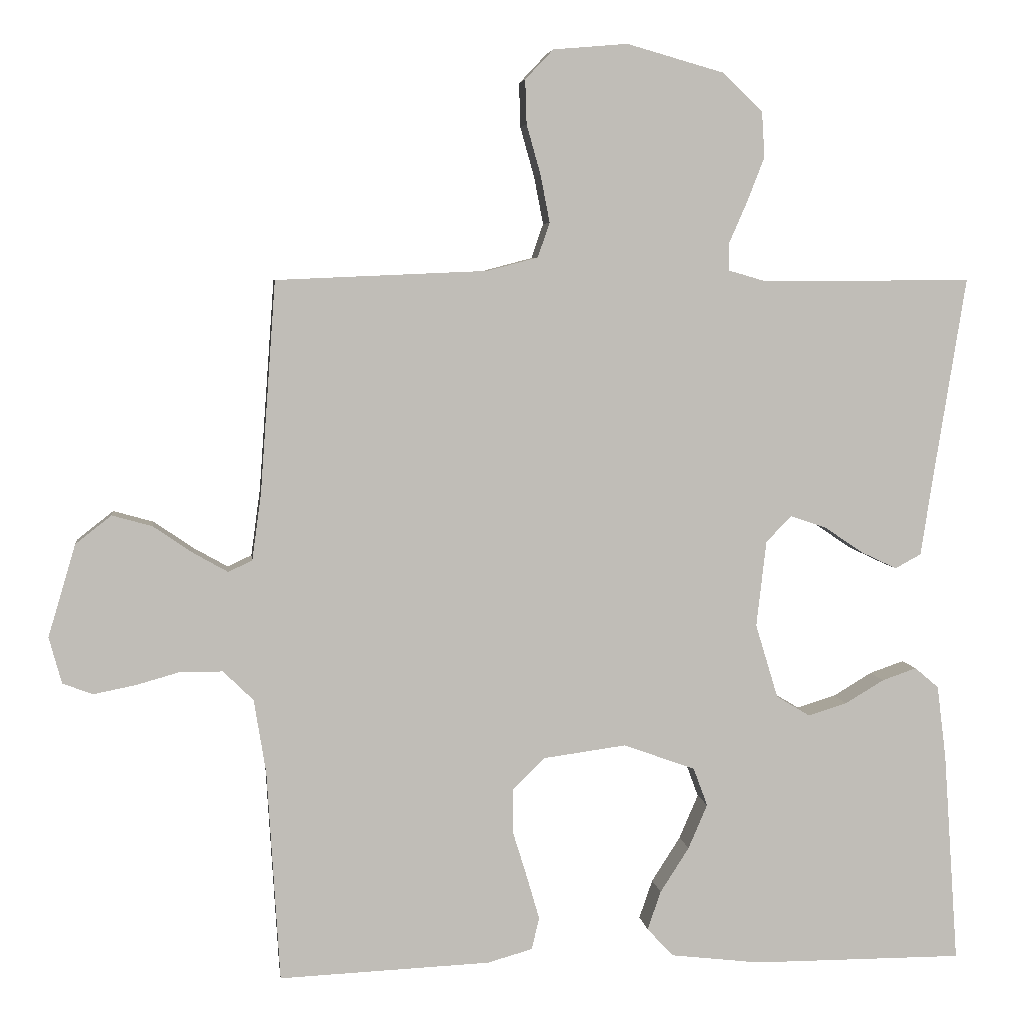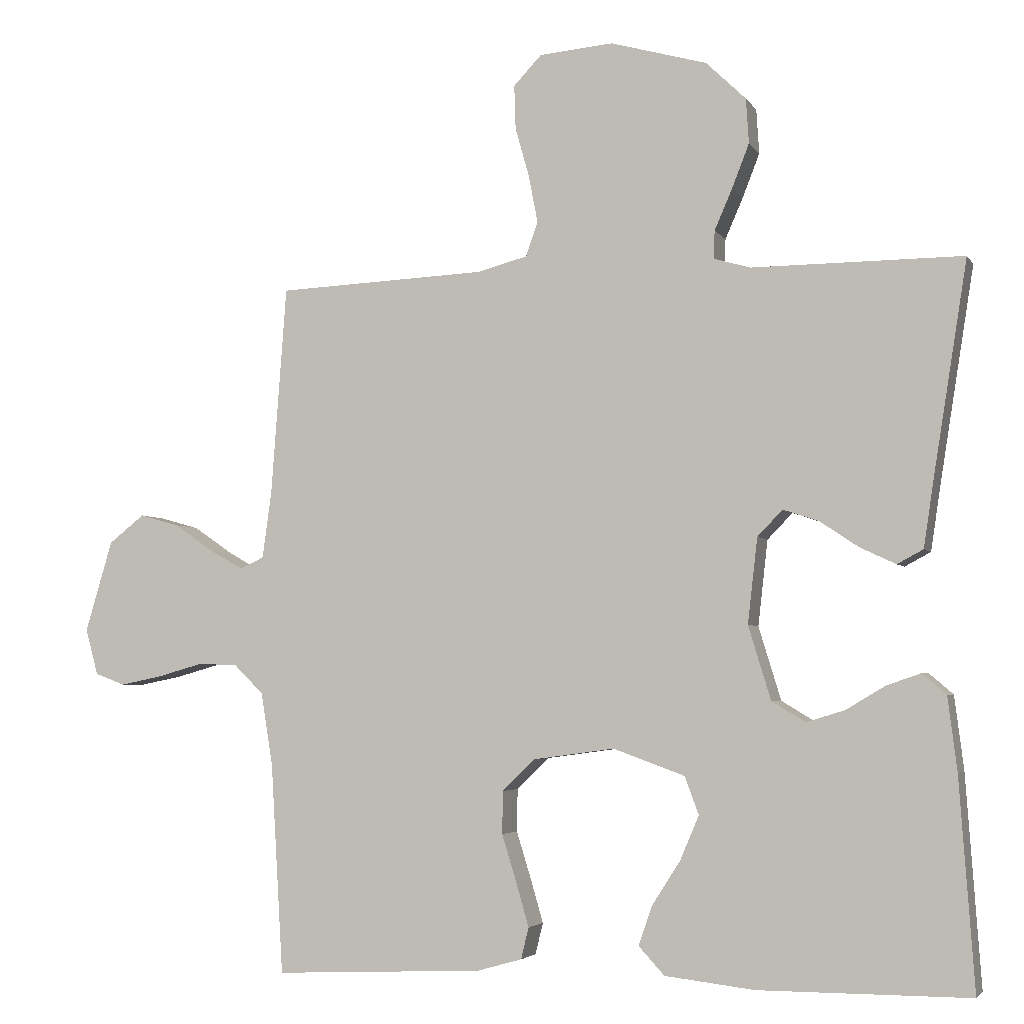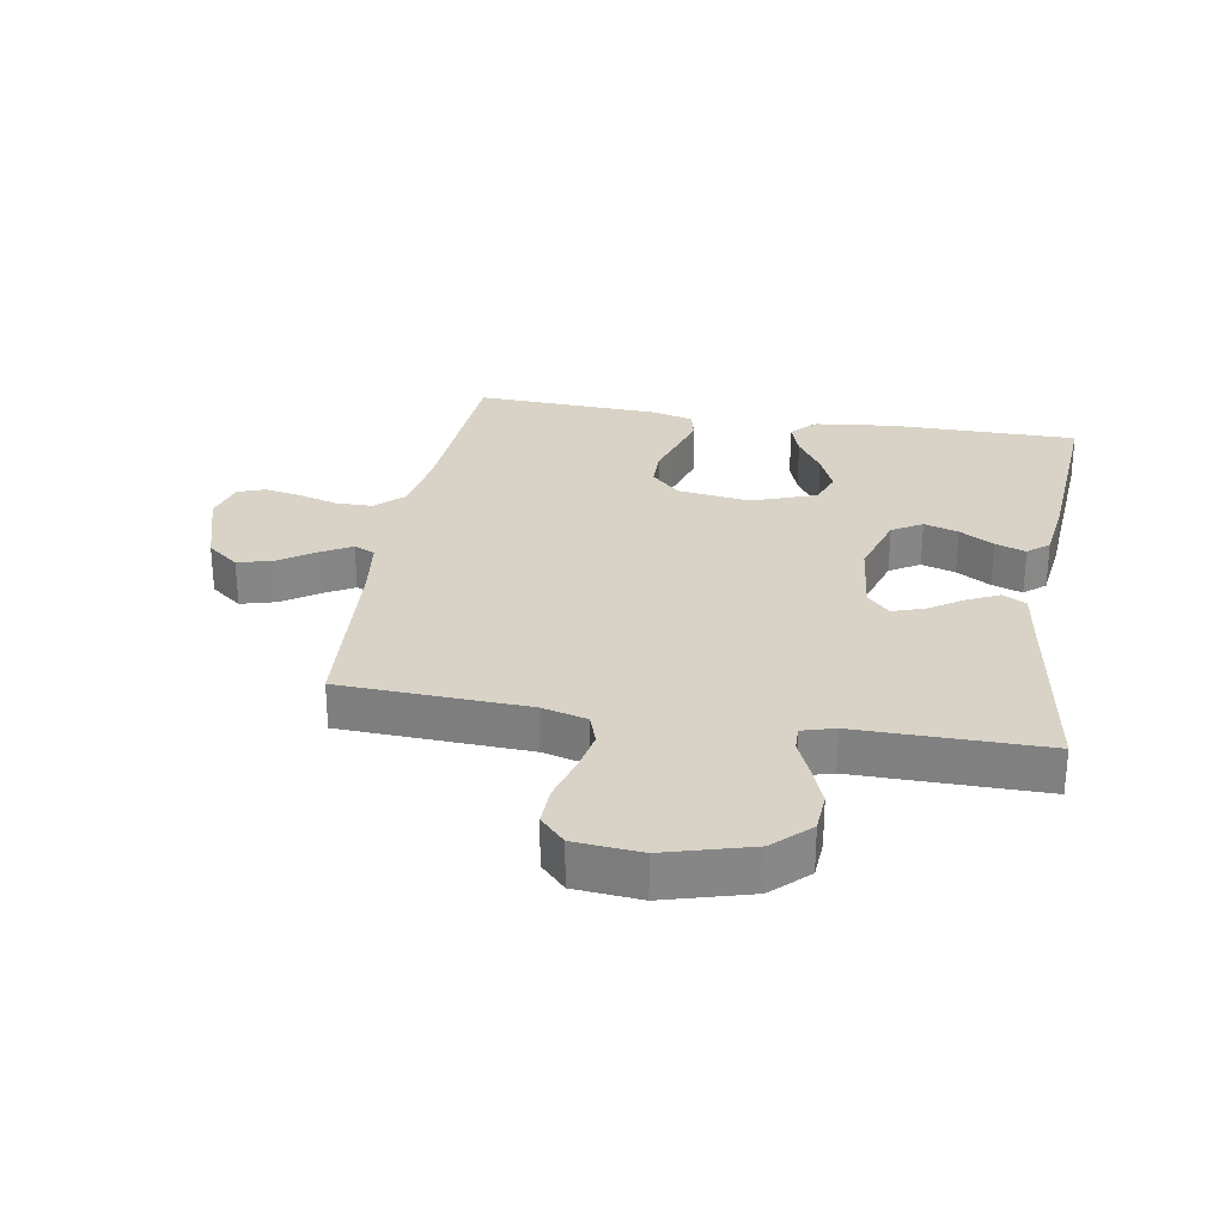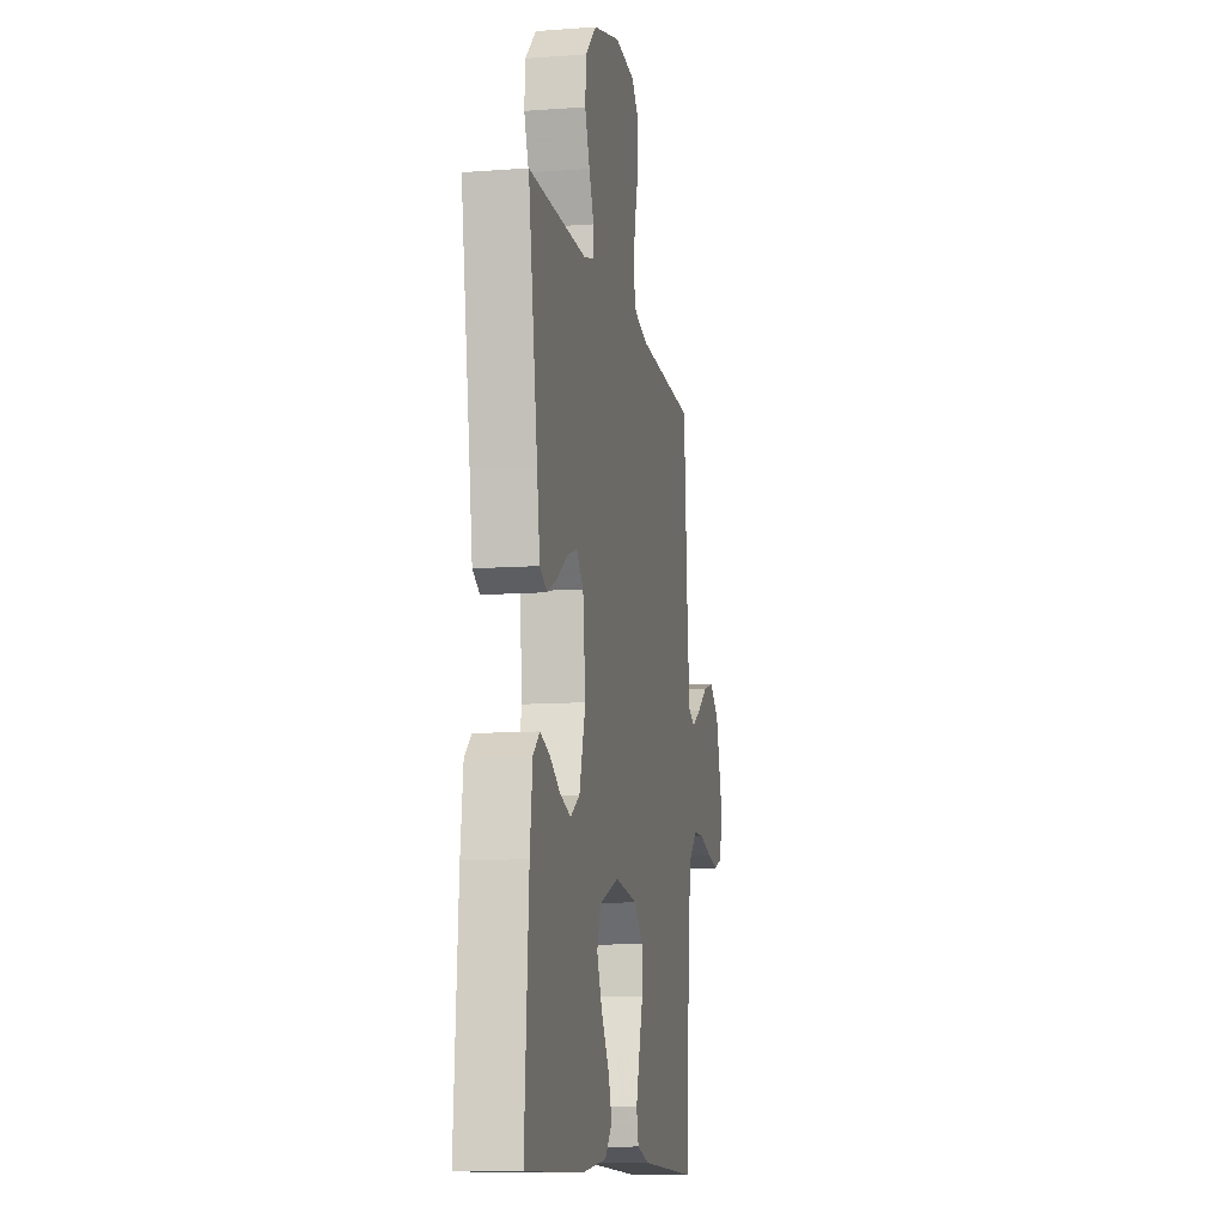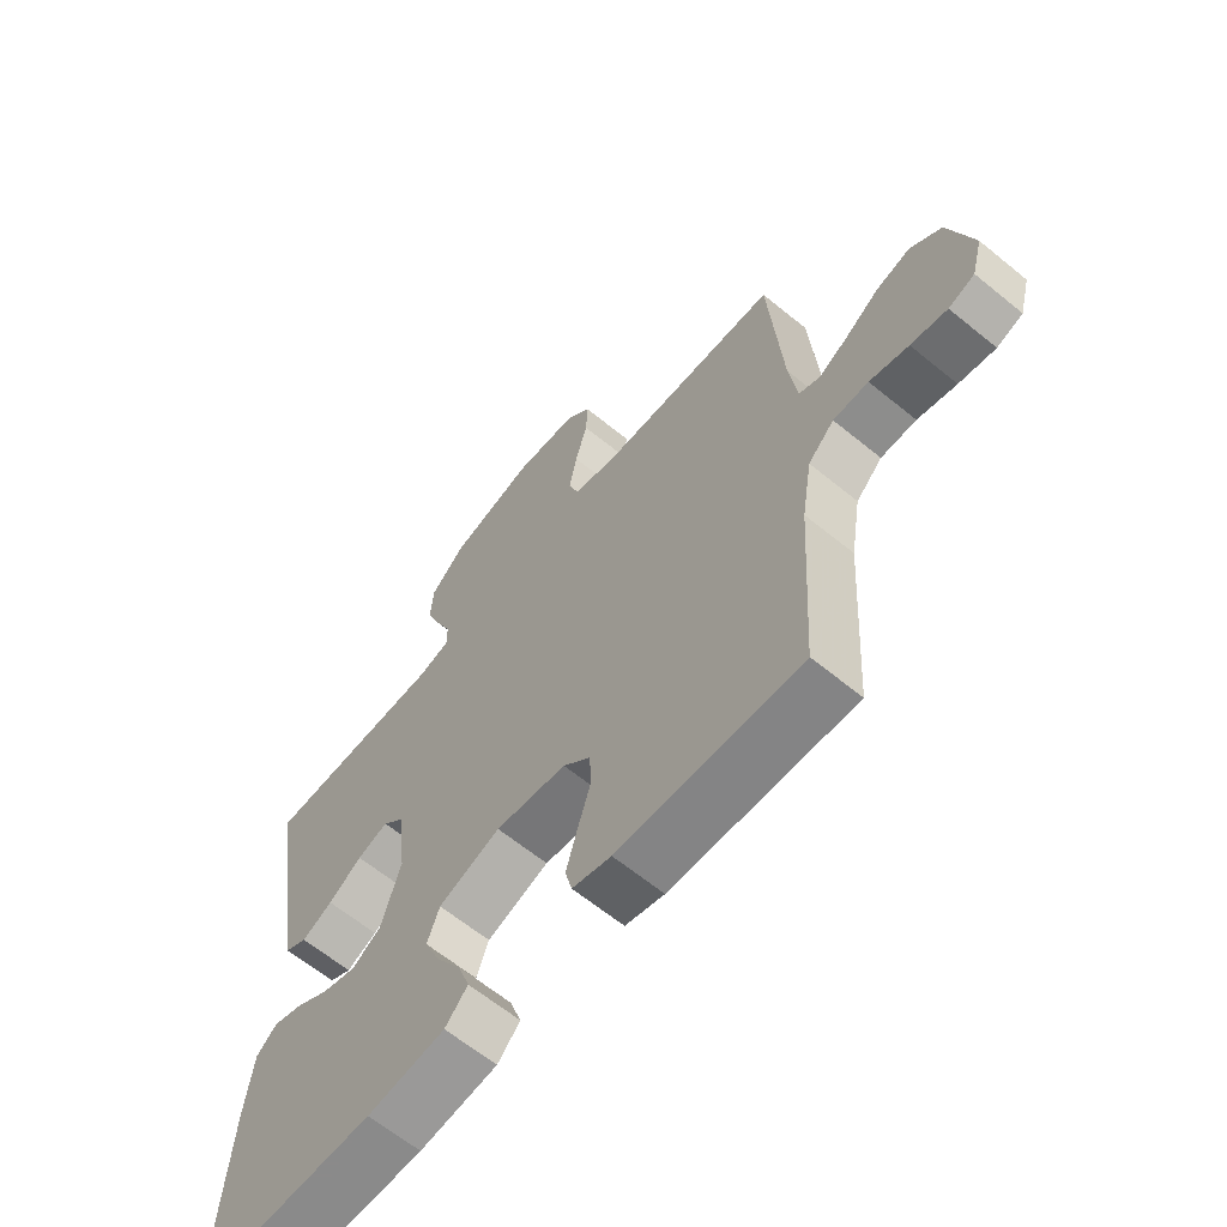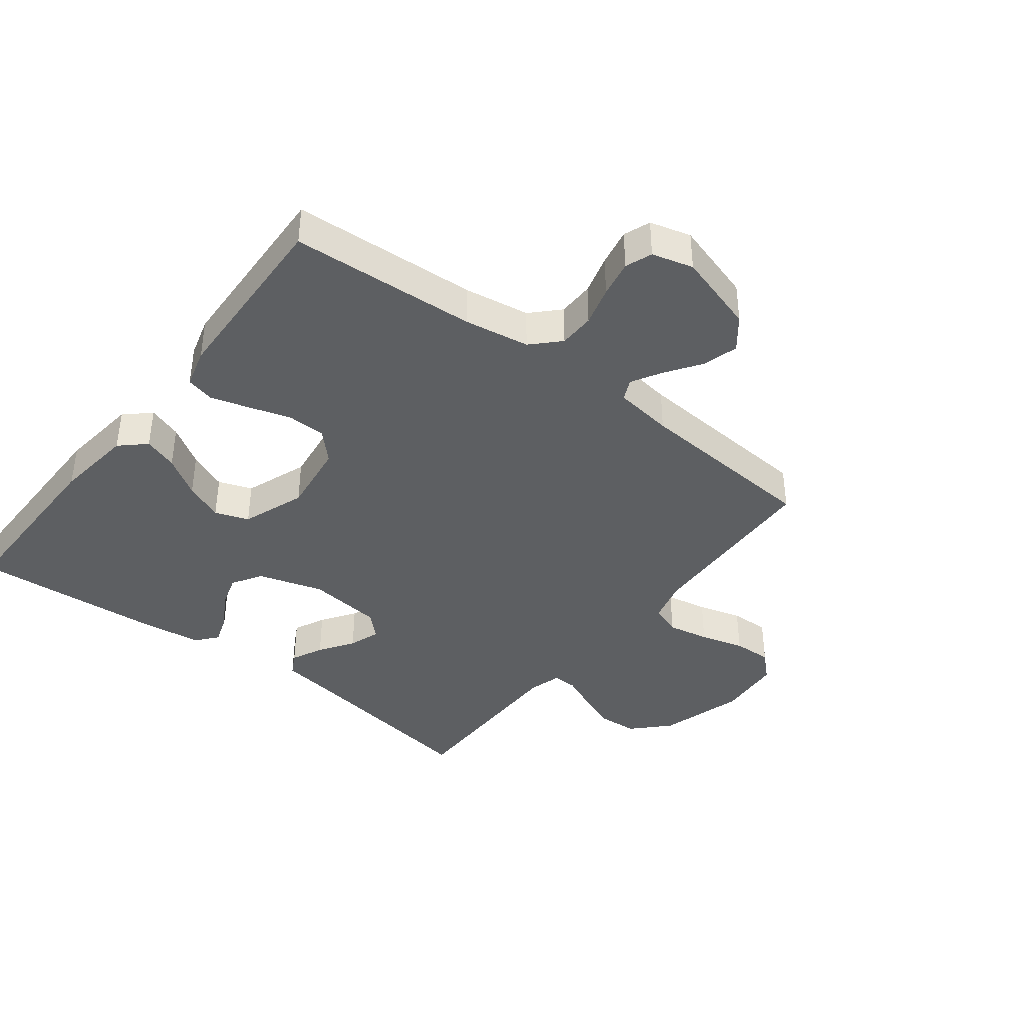
<metadata>
{"format":"obj","ext":"obj","renderer":"f3d","projection":"perspective","resolution":1024,"background":"white","views":[{"elev":5.1,"azim":-7.0,"up":"+Z"},{"elev":-4.0,"azim":17.5,"up":"+Z"},{"elev":28.2,"azim":9.8,"up":"+Y"},{"elev":-10.8,"azim":100.4,"up":"+Z"},{"elev":-63.6,"azim":-129.6,"up":"+Z"},{"elev":-39.5,"azim":-127.8,"up":"+Y"}]}
</metadata>
<code>
v -0.5 0.07 0.5
v -0.2 0.07 0.513
v -0.128 0.07 0.532
v -0.111 0.07 0.581
v -0.124 0.07 0.648
v -0.144 0.07 0.719
v -0.146 0.07 0.782
v -0.106 0.07 0.824
v 0 0.07 0.833
v 0.138 0.07 0.794
v 0.195 0.07 0.739
v 0.199 0.07 0.675
v 0.174 0.07 0.611
v 0.149 0.07 0.554
v 0.148 0.07 0.514
v 0.2 0.07 0.499
v 0.5 0.07 0.5
v 0.452 0.07 0.2
v 0.437 0.07 0.101
v 0.4 0.07 0.081
v 0.349 0.07 0.105
v 0.294 0.07 0.142
v 0.243 0.07 0.159
v 0.207 0.07 0.122
v 0.193 0.07 0
v 0.225 0.07 -0.105
v 0.273 0.07 -0.134
v 0.328 0.07 -0.117
v 0.383 0.07 -0.084
v 0.432 0.07 -0.067
v 0.466 0.07 -0.096
v 0.479 0.07 -0.2
v 0.5 0.07 -0.5
v 0.2 0.07 -0.5
v 0.072 0.07 -0.485
v 0.035 0.07 -0.445
v 0.054 0.07 -0.39
v 0.095 0.07 -0.326
v 0.122 0.07 -0.263
v 0.102 0.07 -0.209
v 0 0.07 -0.172
v -0.117 0.07 -0.188
v -0.163 0.07 -0.233
v -0.164 0.07 -0.294
v -0.143 0.07 -0.362
v -0.125 0.07 -0.424
v -0.136 0.07 -0.469
v -0.2 0.07 -0.487
v -0.5 0.07 -0.5
v -0.518 0.07 -0.2
v -0.535 0.07 -0.095
v -0.578 0.07 -0.053
v -0.636 0.07 -0.052
v -0.7 0.07 -0.07
v -0.76 0.07 -0.082
v -0.803 0.07 -0.066
v -0.821 0.07 0
v -0.782 0.07 0.131
v -0.731 0.07 0.171
v -0.674 0.07 0.155
v -0.617 0.07 0.116
v -0.569 0.07 0.089
v -0.535 0.07 0.105
v -0.522 0.07 0.2
v -0.5 0 0.5
v -0.2 0 0.513
v -0.128 0 0.532
v -0.111 0 0.581
v -0.124 0 0.648
v -0.144 0 0.719
v -0.146 0 0.782
v -0.106 0 0.824
v 0 0 0.833
v 0.138 0 0.794
v 0.195 0 0.739
v 0.199 0 0.675
v 0.174 0 0.611
v 0.149 0 0.554
v 0.148 0 0.514
v 0.2 0 0.499
v 0.5 0 0.5
v 0.452 0 0.2
v 0.437 0 0.101
v 0.4 0 0.081
v 0.349 0 0.105
v 0.294 0 0.142
v 0.243 0 0.159
v 0.207 0 0.122
v 0.193 0 0
v 0.225 0 -0.105
v 0.273 0 -0.134
v 0.328 0 -0.117
v 0.383 0 -0.084
v 0.432 0 -0.067
v 0.466 0 -0.096
v 0.479 0 -0.2
v 0.5 0 -0.5
v 0.2 0 -0.5
v 0.072 0 -0.485
v 0.035 0 -0.445
v 0.054 0 -0.39
v 0.095 0 -0.326
v 0.122 0 -0.263
v 0.102 0 -0.209
v 0 0 -0.172
v -0.117 0 -0.188
v -0.163 0 -0.233
v -0.164 0 -0.294
v -0.143 0 -0.362
v -0.125 0 -0.424
v -0.136 0 -0.469
v -0.2 0 -0.487
v -0.5 0 -0.5
v -0.518 0 -0.2
v -0.535 0 -0.095
v -0.578 0 -0.053
v -0.636 0 -0.052
v -0.7 0 -0.07
v -0.76 0 -0.082
v -0.803 0 -0.066
v -0.821 0 0
v -0.782 0 0.131
v -0.731 0 0.171
v -0.674 0 0.155
v -0.617 0 0.116
v -0.569 0 0.089
v -0.535 0 0.105
v -0.522 0 0.2
f 58 59 60 61
f 58 61 62
f 57 58 62
f 56 57 62
f 53 54 55 56
f 53 56 62 63
f 47 48 49 50
f 47 50 51
f 44 45 46 47
f 44 47 51 52
f 35 36 37 38
f 35 38 39
f 34 35 39
f 33 34 39
f 32 33 39 40
f 28 29 30 31
f 27 28 31 32
f 19 20 21 22
f 18 19 22 23
f 16 17 18 23
f 15 16 23 24
f 11 12 13 14
f 9 10 11 14
f 9 14 15
f 5 6 7 8
f 4 5 8 9
f 3 4 9 15
f 64 1 2
f 63 64 2 3
f 52 53 63 3
f 43 44 52
f 42 43 52 3
f 27 32 40 41
f 26 27 41 42
f 25 26 42 3
f 3 15 24 25
f 125 124 123 122
f 126 125 122
f 126 122 121
f 126 121 120
f 120 119 118 117
f 127 126 120 117
f 114 113 112 111
f 115 114 111
f 111 110 109 108
f 116 115 111 108
f 102 101 100 99
f 103 102 99
f 103 99 98
f 103 98 97
f 104 103 97 96
f 95 94 93 92
f 96 95 92 91
f 86 85 84 83
f 87 86 83 82
f 87 82 81 80
f 88 87 80 79
f 78 77 76 75
f 78 75 74 73
f 79 78 73
f 72 71 70 69
f 73 72 69 68
f 79 73 68 67
f 66 65 128
f 67 66 128 127
f 67 127 117 116
f 116 108 107
f 67 116 107 106
f 105 104 96 91
f 106 105 91 90
f 67 106 90 89
f 89 88 79 67
f 1 65 66 2
f 2 66 67 3
f 3 67 68 4
f 4 68 69 5
f 5 69 70 6
f 6 70 71 7
f 7 71 72 8
f 8 72 73 9
f 9 73 74 10
f 10 74 75 11
f 11 75 76 12
f 12 76 77 13
f 13 77 78 14
f 14 78 79 15
f 15 79 80 16
f 16 80 81 17
f 17 81 82 18
f 18 82 83 19
f 19 83 84 20
f 20 84 85 21
f 21 85 86 22
f 22 86 87 23
f 23 87 88 24
f 24 88 89 25
f 25 89 90 26
f 26 90 91 27
f 27 91 92 28
f 28 92 93 29
f 29 93 94 30
f 30 94 95 31
f 31 95 96 32
f 32 96 97 33
f 33 97 98 34
f 34 98 99 35
f 35 99 100 36
f 36 100 101 37
f 37 101 102 38
f 38 102 103 39
f 39 103 104 40
f 40 104 105 41
f 41 105 106 42
f 42 106 107 43
f 43 107 108 44
f 44 108 109 45
f 45 109 110 46
f 46 110 111 47
f 47 111 112 48
f 48 112 113 49
f 49 113 114 50
f 50 114 115 51
f 51 115 116 52
f 52 116 117 53
f 53 117 118 54
f 54 118 119 55
f 55 119 120 56
f 56 120 121 57
f 57 121 122 58
f 58 122 123 59
f 59 123 124 60
f 60 124 125 61
f 61 125 126 62
f 62 126 127 63
f 63 127 128 64
f 64 128 65 1

</code>
